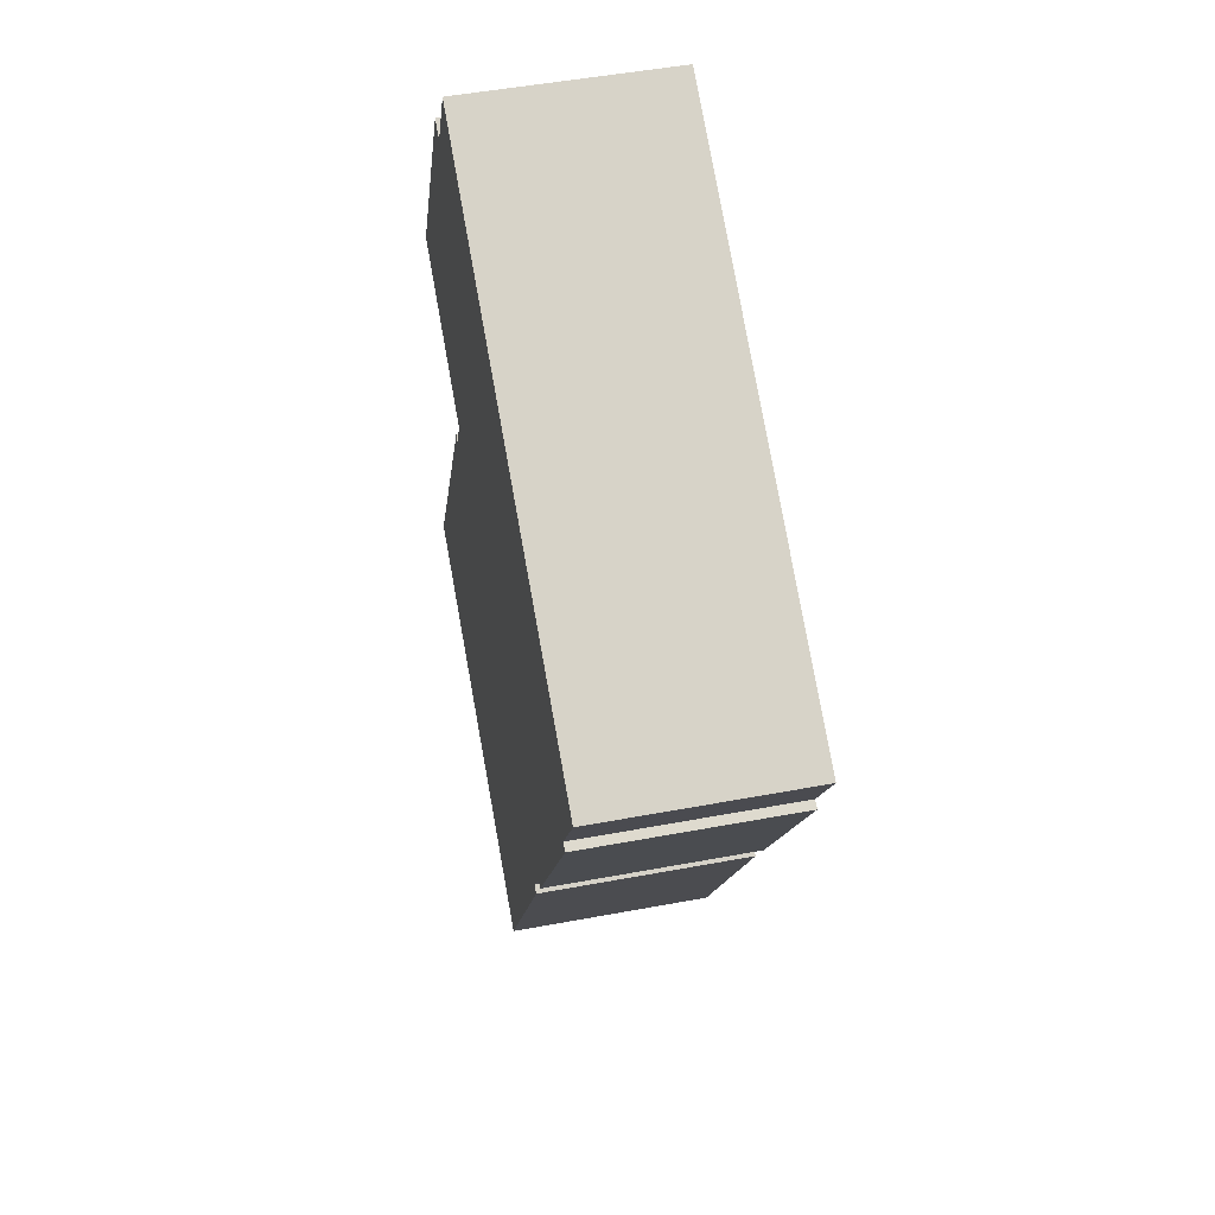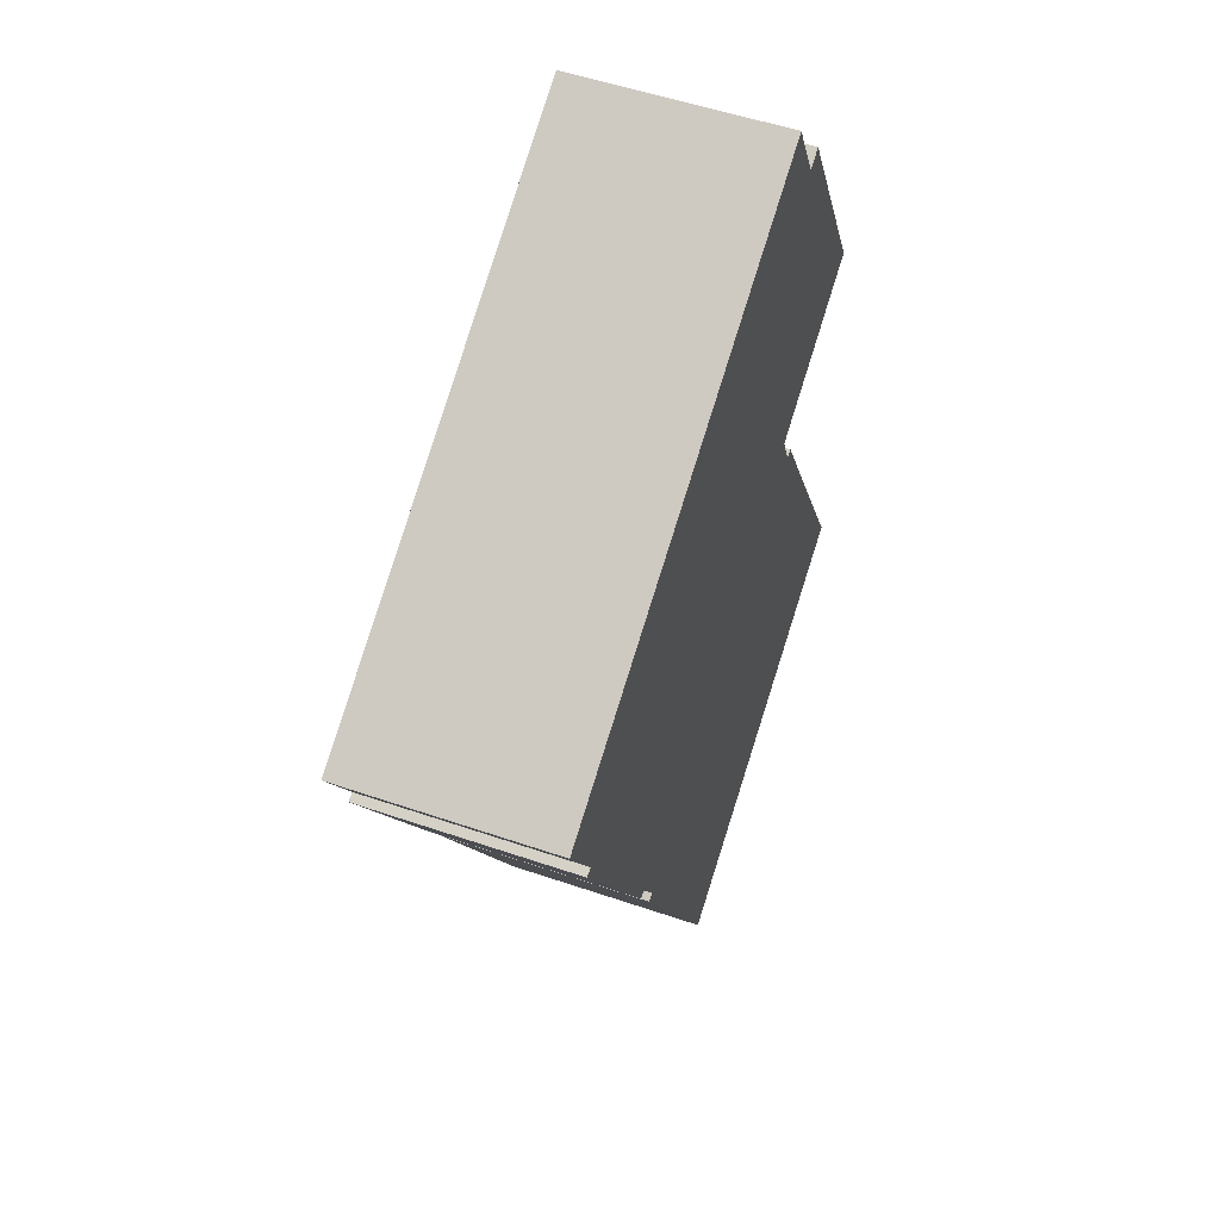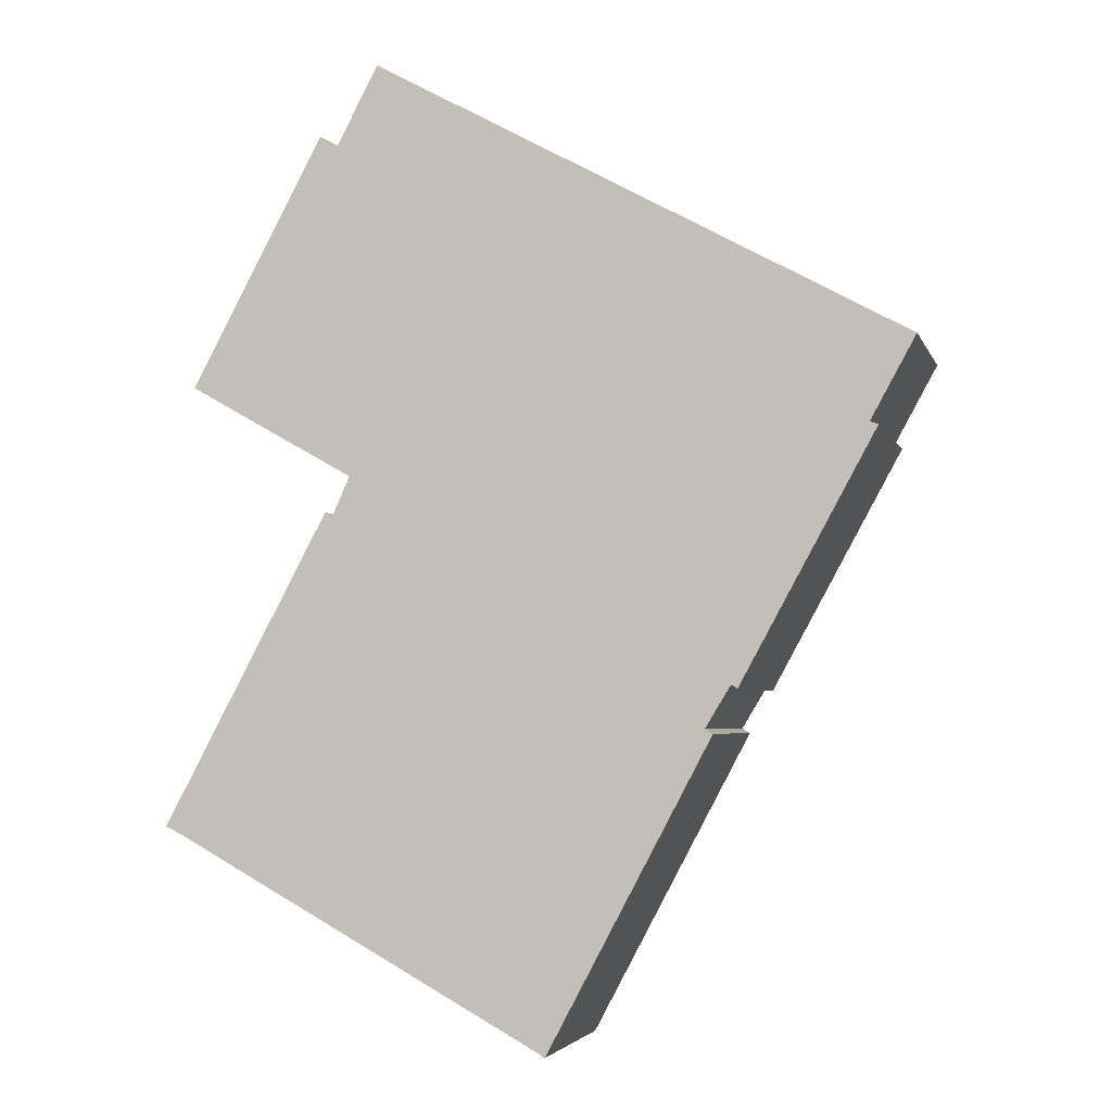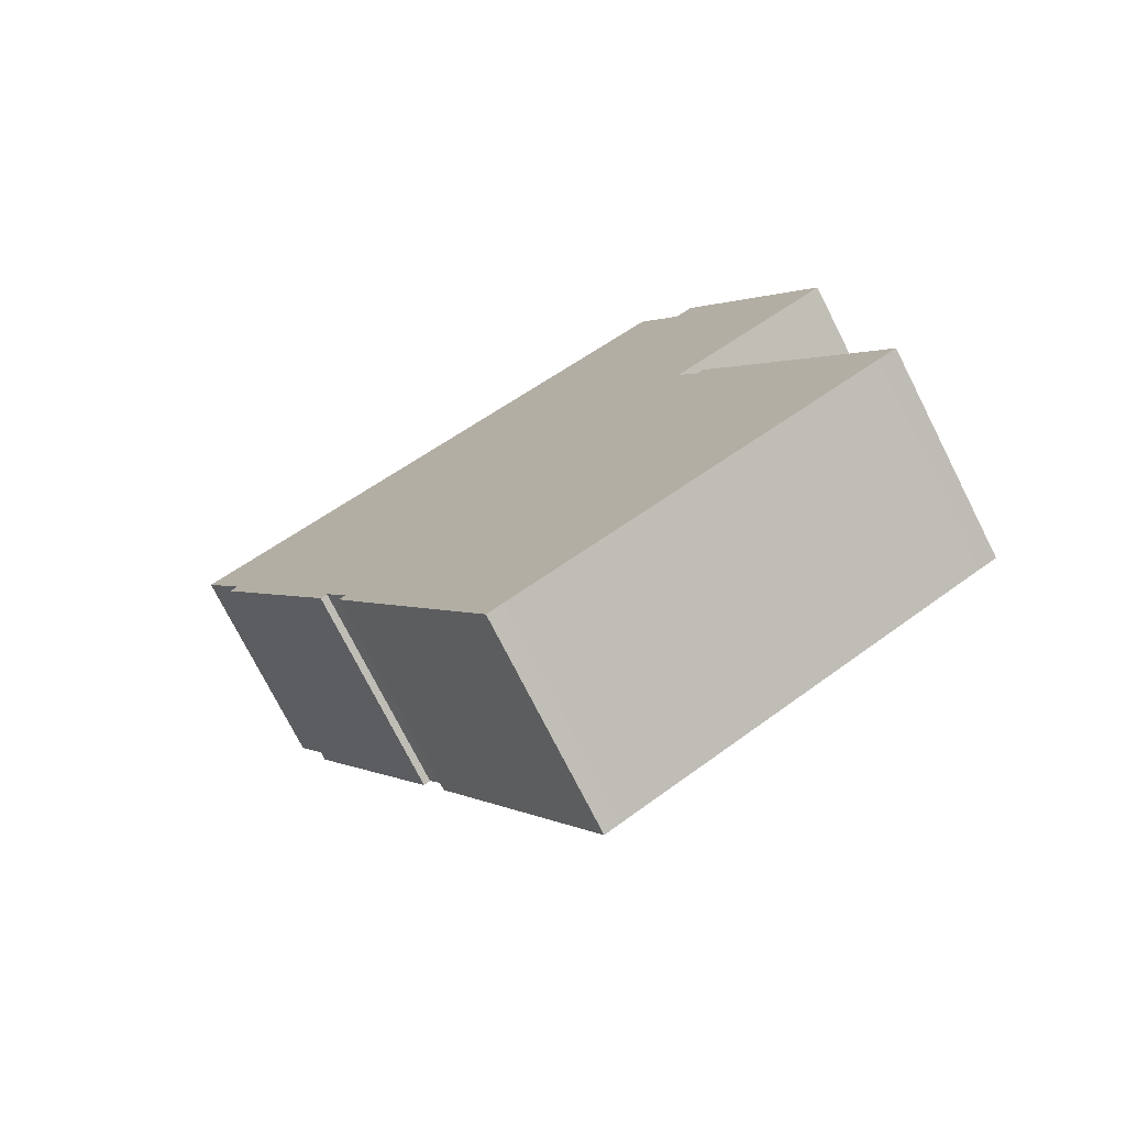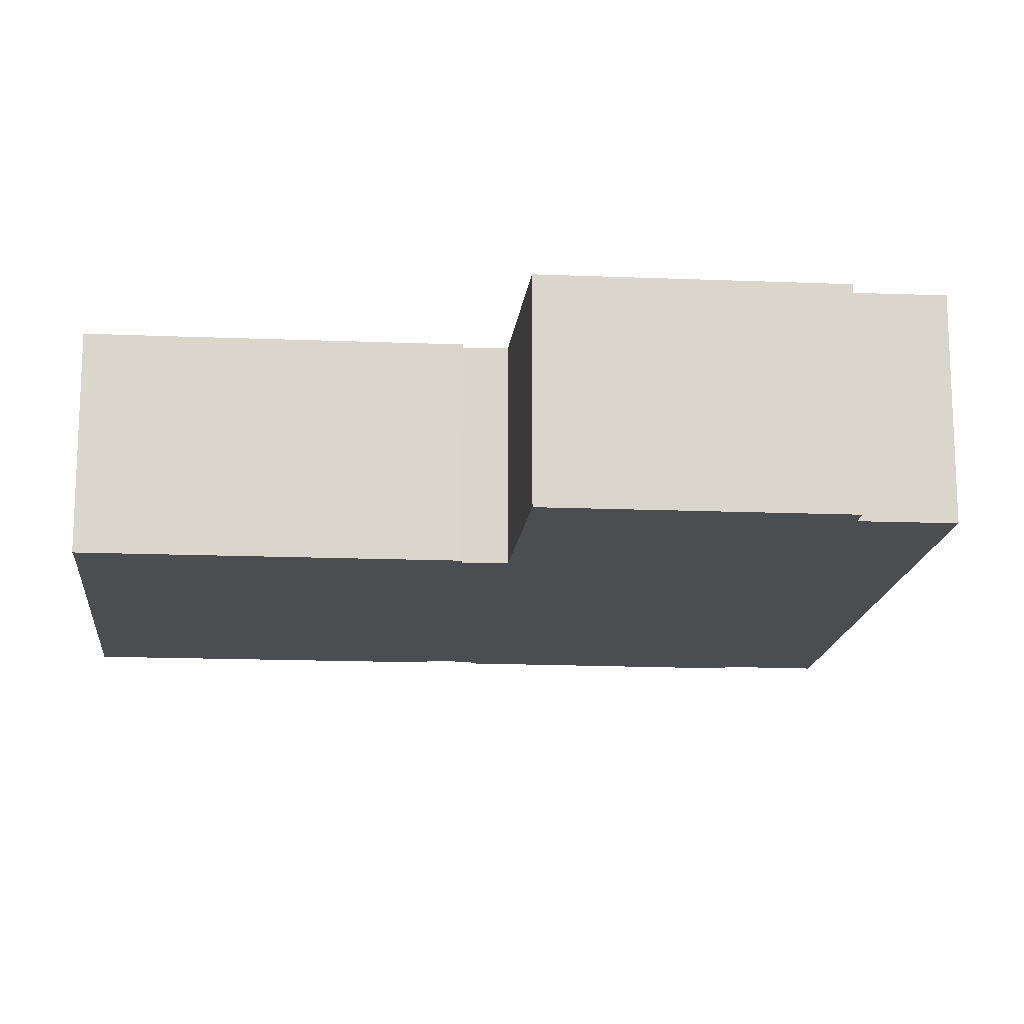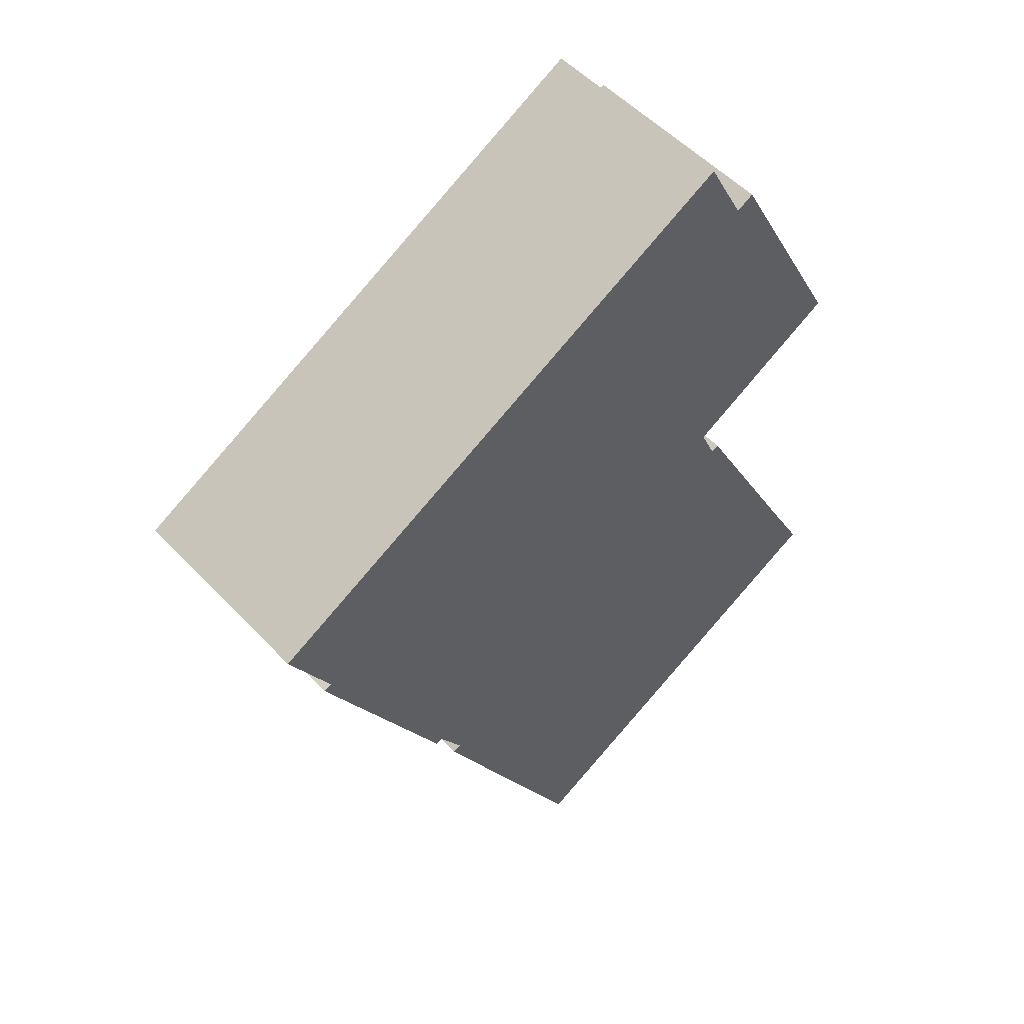
<metadata>
{"format":"obj","ext":"obj","renderer":"f3d","projection":"perspective","resolution":1024,"background":"white","views":[{"elev":49.7,"azim":78.3,"up":"+Z"},{"elev":53.0,"azim":110.2,"up":"+Z"},{"elev":-4.0,"azim":14.2,"up":"+Z"},{"elev":-75.2,"azim":-153.1,"up":"+Z"},{"elev":-15.7,"azim":-66.8,"up":"+Y"},{"elev":52.7,"azim":138.2,"up":"+Z"}]}
</metadata>
<code>
v  11.99 4.733 1.081
v  12.34 4.733 2.192
v  12.52 4.733 2.089
v  8.82 4.733 -4.869
v  4.303 4.733 7.821
v  4.229 4.733 7.652
v  3.915 4.733 6.94
v  3.739 4.733 7.023
v  1.007 4.733 1.871
v  8.476 4.733 -4.668
v  1.688 4.733 -0.914
v  0.405 4.733 -0.204
v  0 4.733 2.898e-16
v  13.06 4.733 3.057
v  15.93 4.733 8.705
v  16.11 4.733 8.628
v  11.98 4.733 13.26
v  9.79 4.733 14.45
v  8.108 4.733 15.37
v  4.905 4.733 17.12
v  3.98 4.733 15.34
v  12.91 4.733 3.134
v  12.82 4.733 2.979
v  3.568 4.733 15.56
v  0.573 4.733 9.934
v  4.073 4.733 7.951
v  16.83 4.733 10.61
v  16.94 4.733 10.55
v  8.82 2.981e-16 -4.869
v  8.476 2.858e-16 -4.668
v  1.688 5.597e-17 -0.914
v  0.405 1.249e-17 -0.204
v  0 0 0
v  4.303 -4.789e-16 7.821
v  0.573 -6.083e-16 9.934
v  4.073 -4.869e-16 7.951
v  13.06 -1.872e-16 3.057
v  12.91 -1.919e-16 3.134
v  3.739 -4.3e-16 7.023
v  1.007 -1.146e-16 1.871
v  3.915 -4.25e-16 6.94
v  4.229 -4.685e-16 7.652
v  3.568 -9.53e-16 15.56
v  3.98 -9.394e-16 15.34
v  4.905 -1.048e-15 17.12
v  8.108 -9.411e-16 15.37
v  9.79 -8.849e-16 14.45
v  11.98 -8.116e-16 13.26
v  16.83 -6.494e-16 10.61
v  16.94 -6.459e-16 10.55
v  15.93 -5.33e-16 8.705
v  16.11 -5.283e-16 8.628
v  12.34 -1.342e-16 2.192
v  12.52 -1.279e-16 2.089
v  12.82 -1.824e-16 2.979
v  11.99 -6.619e-17 1.081
g defaultobject
f 1 2 3
f 4 5 1
f 5 4 6
f 6 4 7
f 7 4 8
f 8 4 9
f 9 4 10
f 9 10 11
f 9 11 12
f 9 12 13
f 14 15 16
f 15 14 17
f 17 14 18
f 18 14 19
f 19 14 20
f 20 14 21
f 21 14 22
f 21 22 23
f 21 23 2
f 21 2 24
f 24 2 5
f 24 5 25
f 5 2 1
f 25 5 26
f 15 27 28
f 27 15 17
f 29 10 4
f 10 29 30
f 30 11 10
f 11 30 31
f 11 31 12
f 12 31 32
f 32 13 12
f 13 32 33
f 34 26 5
f 26 34 25
f 25 34 35
f 35 34 36
f 37 22 14
f 22 37 38
f 33 9 13
f 9 33 8
f 8 33 39
f 39 33 40
f 41 6 7
f 6 41 5
f 5 41 34
f 34 41 42
f 35 24 25
f 24 35 43
f 44 20 21
f 20 44 45
f 39 7 8
f 7 39 41
f 43 21 24
f 21 43 44
f 45 19 20
f 19 45 46
f 19 46 18
f 18 46 17
f 17 46 47
f 17 47 27
f 27 47 48
f 27 48 49
f 27 49 28
f 28 49 50
f 51 16 15
f 16 51 52
f 53 3 2
f 3 53 54
f 50 15 28
f 15 50 51
f 52 14 16
f 14 52 37
f 38 23 22
f 23 38 2
f 2 38 53
f 53 38 55
f 1 29 4
f 29 1 3
f 29 3 56
f 56 3 54
f 45 34 46
f 34 45 36
f 36 45 44
f 36 44 35
f 35 44 43
f 49 51 50
f 51 49 48
f 51 48 37
f 37 48 38
f 38 48 55
f 55 48 53
f 53 48 56
f 56 48 29
f 29 48 47
f 29 47 30
f 30 47 31
f 31 47 46
f 31 46 34
f 31 34 42
f 31 42 41
f 31 41 39
f 31 39 40
f 31 40 32
f 32 40 33
f 56 54 53
f 37 52 51

</code>
